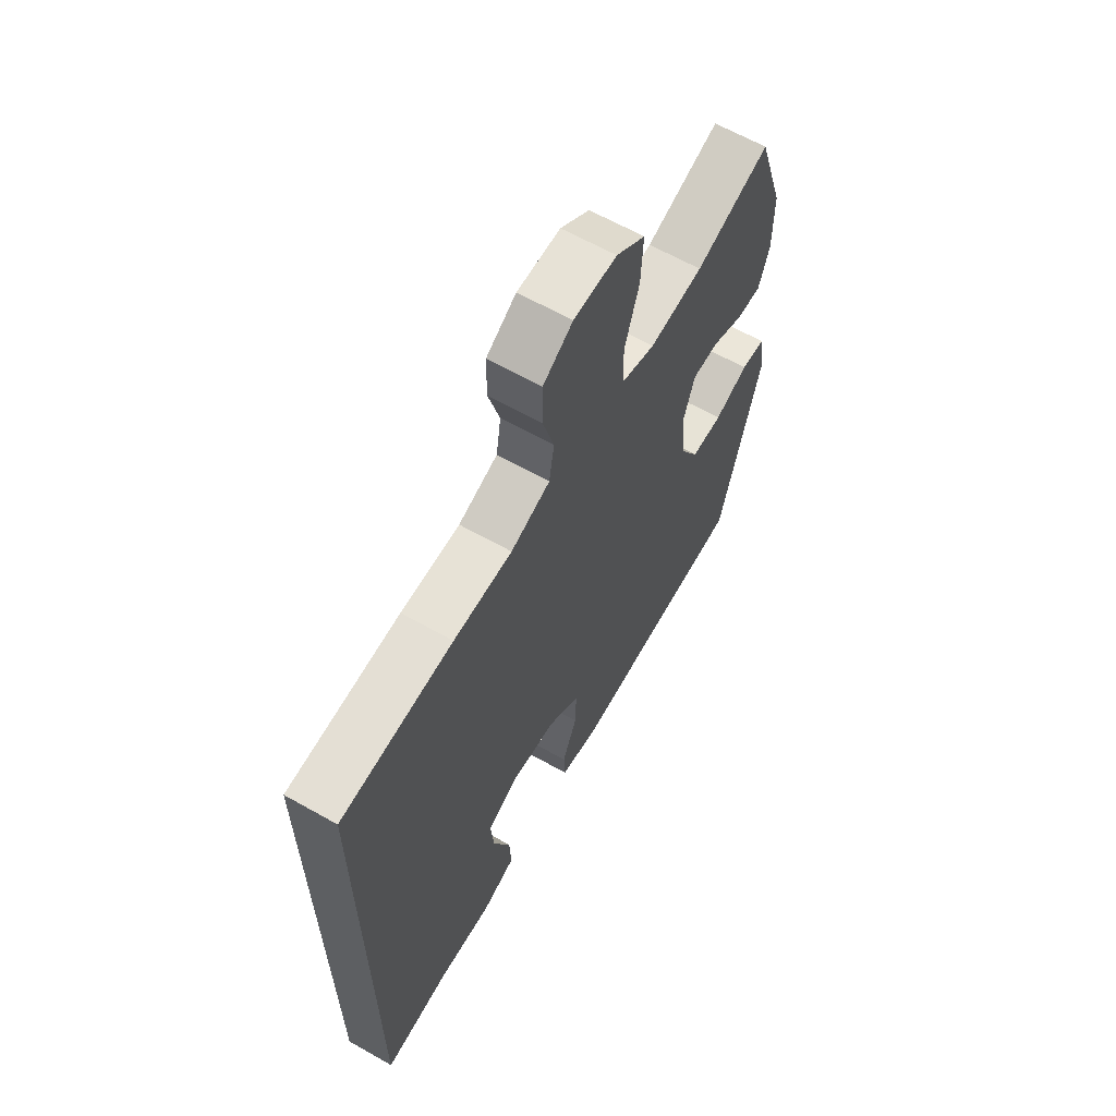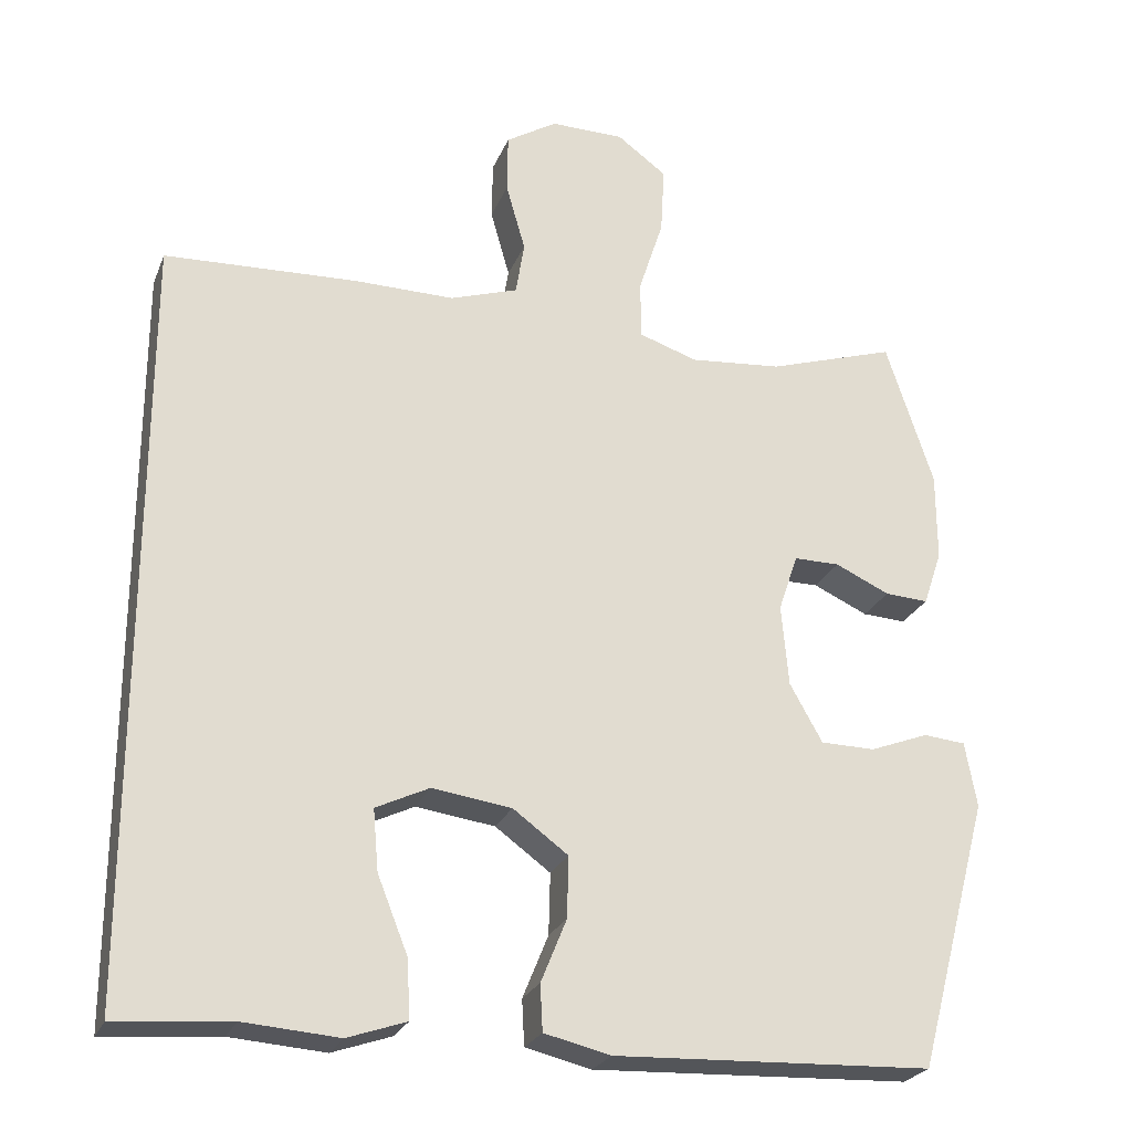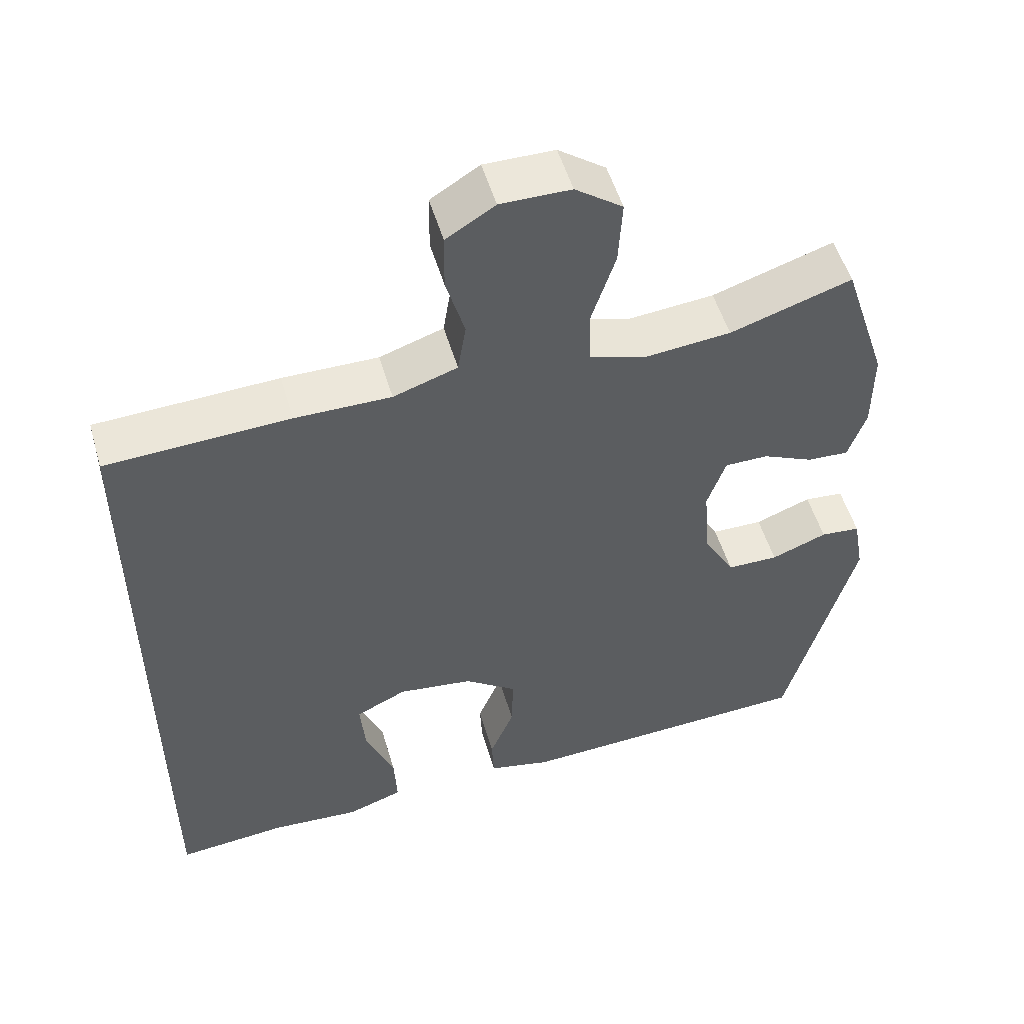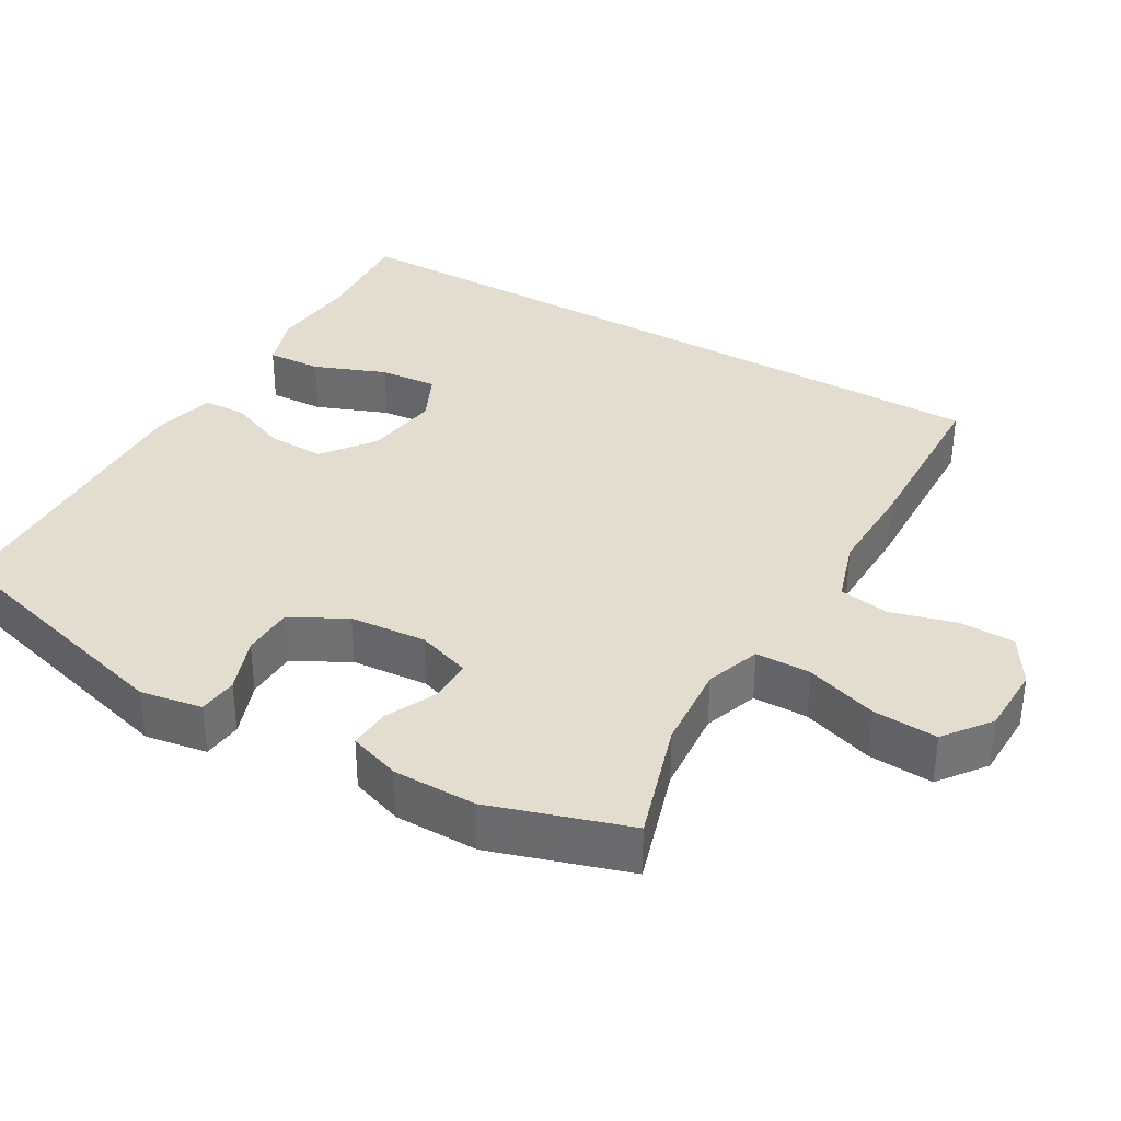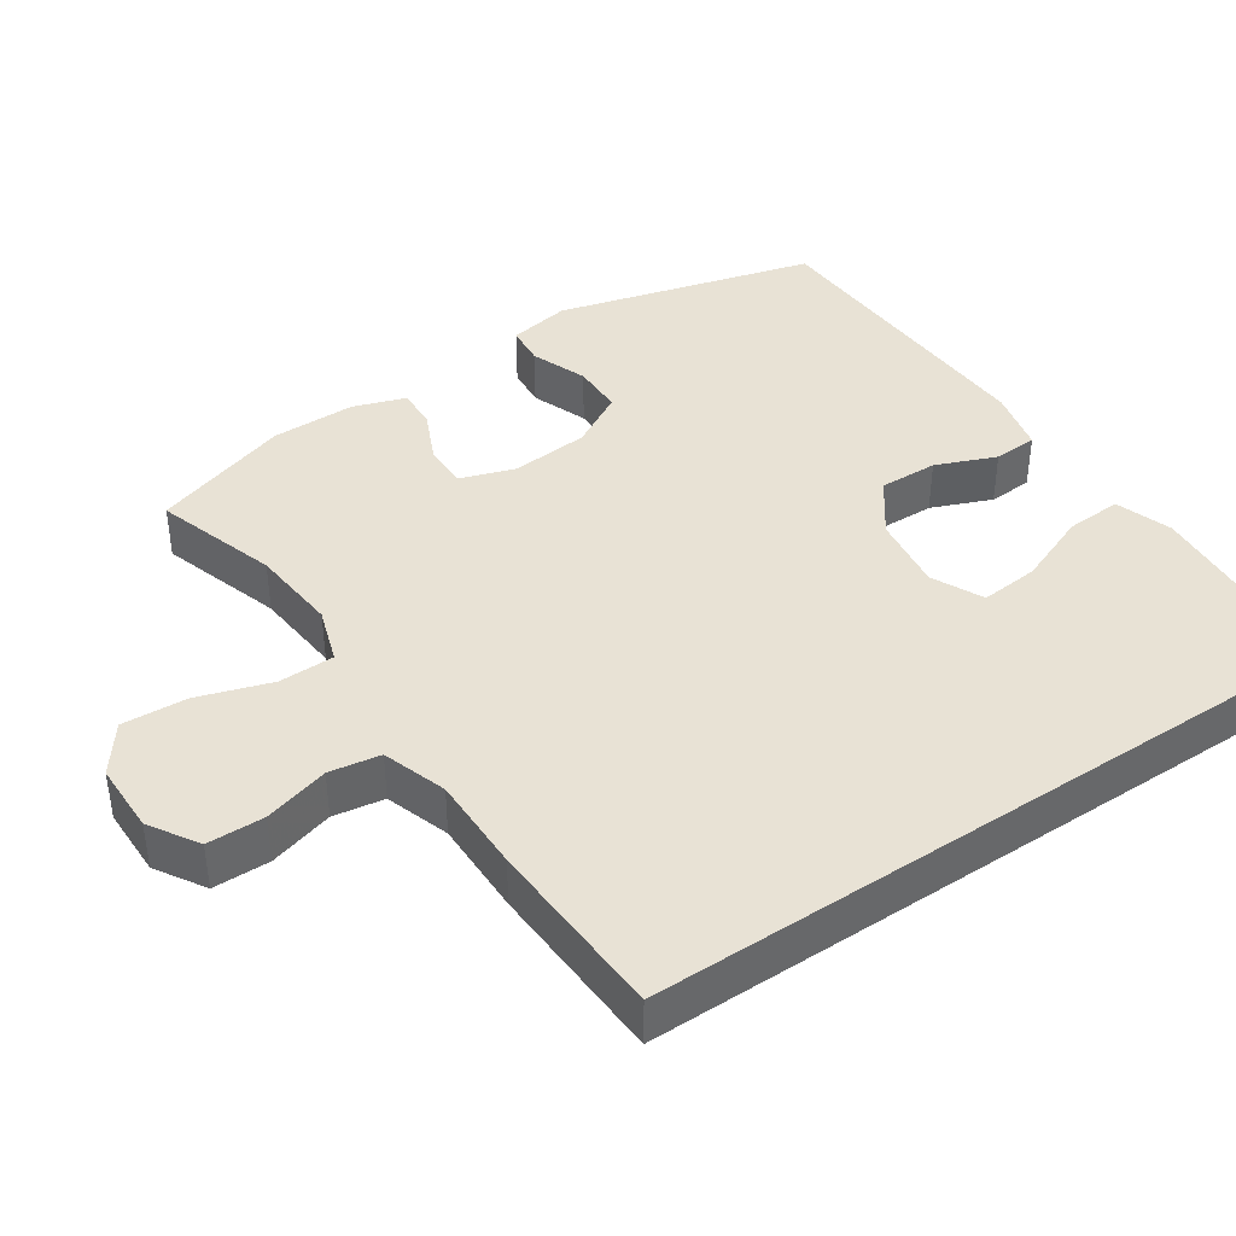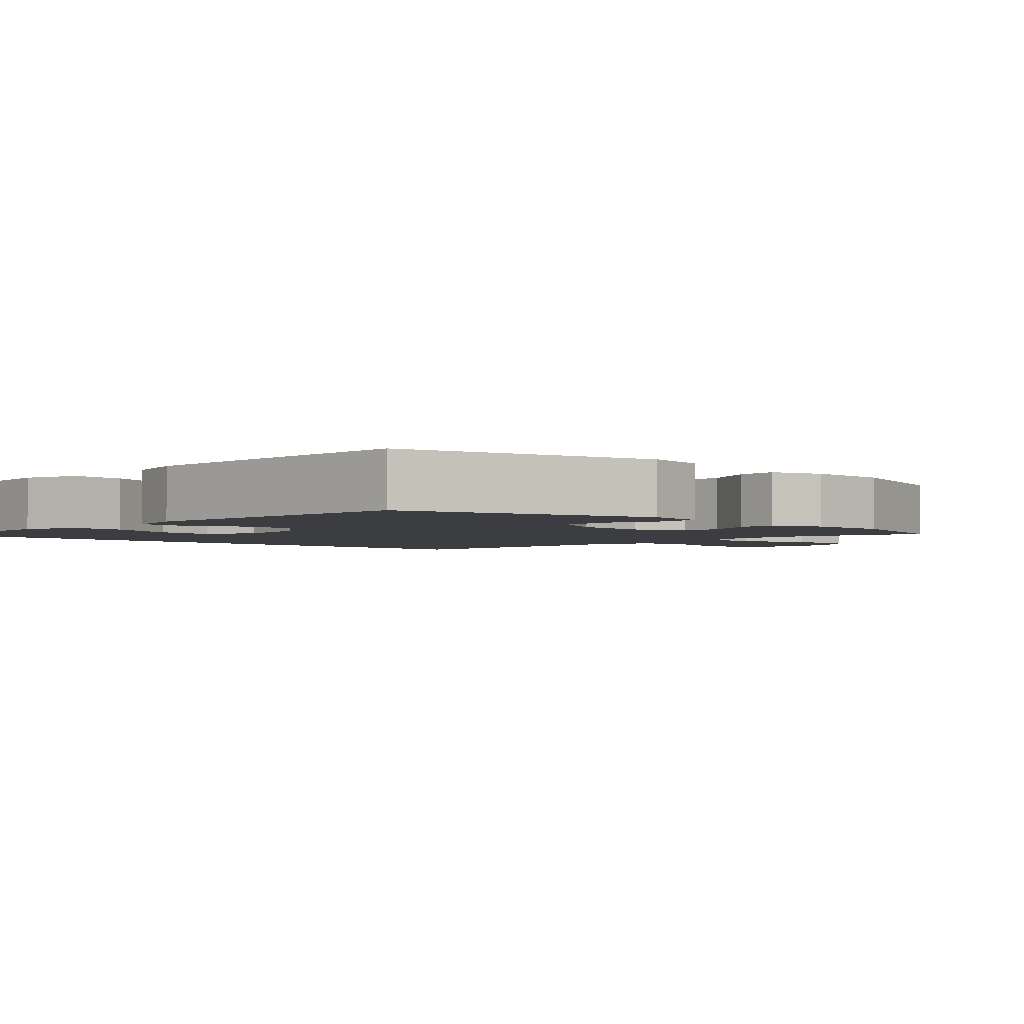
<metadata>
{"format":"obj","ext":"obj","renderer":"f3d","projection":"perspective","resolution":1024,"background":"white","views":[{"elev":63.5,"azim":119.7,"up":"+Z"},{"elev":-25.0,"azim":161.4,"up":"+Z"},{"elev":52.4,"azim":163.8,"up":"+Z"},{"elev":34.9,"azim":-59.4,"up":"+Y"},{"elev":40.9,"azim":56.1,"up":"+Y"},{"elev":-2.8,"azim":-133.3,"up":"+Y"}]}
</metadata>
<code>
v -0.5 0.07 -0.5
v -0.593 0.07 -0.152
v -0.578 0.07 -0.068
v -0.524 0.07 -0.063
v -0.448 0.07 -0.092
v -0.378 0.07 -0.091
v -0.336 0.07 -0.016
v -0.327 0.07 0.089
v -0.352 0.07 0.163
v -0.411 0.07 0.163
v -0.481 0.07 0.131
v -0.537 0.07 0.128
v -0.561 0.07 0.199
v -0.561 0.07 0.313
v -0.5 0.07 0.5
v -0.335 0.07 0.447
v -0.216 0.07 0.436
v -0.141 0.07 0.461
v -0.14 0.07 0.536
v -0.172 0.07 0.635
v -0.177 0.07 0.723
v -0.113 0.07 0.77
v -0.018 0.07 0.771
v 0.048 0.07 0.73
v 0.049 0.07 0.653
v 0.024 0.07 0.565
v 0.035 0.07 0.496
v 0.122 0.07 0.467
v 0.252 0.07 0.468
v 0.5 0.07 0.457
v 0.5 0.07 -0.527
v 0.352 0.07 -0.514
v 0.23 0.07 -0.523
v 0.154 0.07 -0.497
v 0.158 0.07 -0.422
v 0.197 0.07 -0.324
v 0.204 0.07 -0.245
v 0.135 0.07 -0.212
v 0.033 0.07 -0.226
v -0.038 0.07 -0.278
v -0.036 0.07 -0.357
v -0.003 0.07 -0.438
v -0.006 0.07 -0.497
v -0.091 0.07 -0.517
v -0.5 0 -0.5
v -0.593 0 -0.152
v -0.578 0 -0.068
v -0.524 0 -0.063
v -0.448 0 -0.092
v -0.378 0 -0.091
v -0.336 0 -0.016
v -0.327 0 0.089
v -0.352 0 0.163
v -0.411 0 0.163
v -0.481 0 0.131
v -0.537 0 0.128
v -0.561 0 0.199
v -0.561 0 0.313
v -0.5 0 0.5
v -0.335 0 0.447
v -0.216 0 0.436
v -0.141 0 0.461
v -0.14 0 0.536
v -0.172 0 0.635
v -0.177 0 0.723
v -0.113 0 0.77
v -0.018 0 0.771
v 0.048 0 0.73
v 0.049 0 0.653
v 0.024 0 0.565
v 0.035 0 0.496
v 0.122 0 0.467
v 0.252 0 0.468
v 0.5 0 0.457
v 0.5 0 -0.527
v 0.352 0 -0.514
v 0.23 0 -0.523
v 0.154 0 -0.497
v 0.158 0 -0.422
v 0.197 0 -0.324
v 0.204 0 -0.245
v 0.135 0 -0.212
v 0.033 0 -0.226
v -0.038 0 -0.278
v -0.036 0 -0.357
v -0.003 0 -0.438
v -0.006 0 -0.497
v -0.091 0 -0.517
f 41 42 43 44
f 40 41 44 1
f 39 40 1 2
f 38 39 2 3
f 33 34 35 36
f 32 33 36 37
f 31 32 37
f 28 29 30 31
f 27 28 31 37
f 23 24 25 26
f 23 26 27
f 22 23 27
f 19 20 21 22
f 18 19 22 27
f 17 18 27 37
f 13 14 15 16
f 10 11 12 13
f 9 10 13 16
f 8 9 16 17
f 3 4 5
f 38 3 5
f 38 5 6
f 8 17 37 38
f 7 8 38
f 6 7 38
f 88 87 86 85
f 45 88 85 84
f 46 45 84 83
f 47 46 83 82
f 80 79 78 77
f 81 80 77 76
f 81 76 75
f 75 74 73 72
f 81 75 72 71
f 70 69 68 67
f 71 70 67
f 71 67 66
f 66 65 64 63
f 71 66 63 62
f 81 71 62 61
f 60 59 58 57
f 57 56 55 54
f 60 57 54 53
f 61 60 53 52
f 49 48 47
f 49 47 82
f 50 49 82
f 82 81 61 52
f 82 52 51
f 82 51 50
f 1 45 46 2
f 2 46 47 3
f 3 47 48 4
f 4 48 49 5
f 5 49 50 6
f 6 50 51 7
f 7 51 52 8
f 8 52 53 9
f 9 53 54 10
f 10 54 55 11
f 11 55 56 12
f 12 56 57 13
f 13 57 58 14
f 14 58 59 15
f 15 59 60 16
f 16 60 61 17
f 17 61 62 18
f 18 62 63 19
f 19 63 64 20
f 20 64 65 21
f 21 65 66 22
f 22 66 67 23
f 23 67 68 24
f 24 68 69 25
f 25 69 70 26
f 26 70 71 27
f 27 71 72 28
f 28 72 73 29
f 29 73 74 30
f 30 74 75 31
f 31 75 76 32
f 32 76 77 33
f 33 77 78 34
f 34 78 79 35
f 35 79 80 36
f 36 80 81 37
f 37 81 82 38
f 38 82 83 39
f 39 83 84 40
f 40 84 85 41
f 41 85 86 42
f 42 86 87 43
f 43 87 88 44
f 44 88 45 1

</code>
